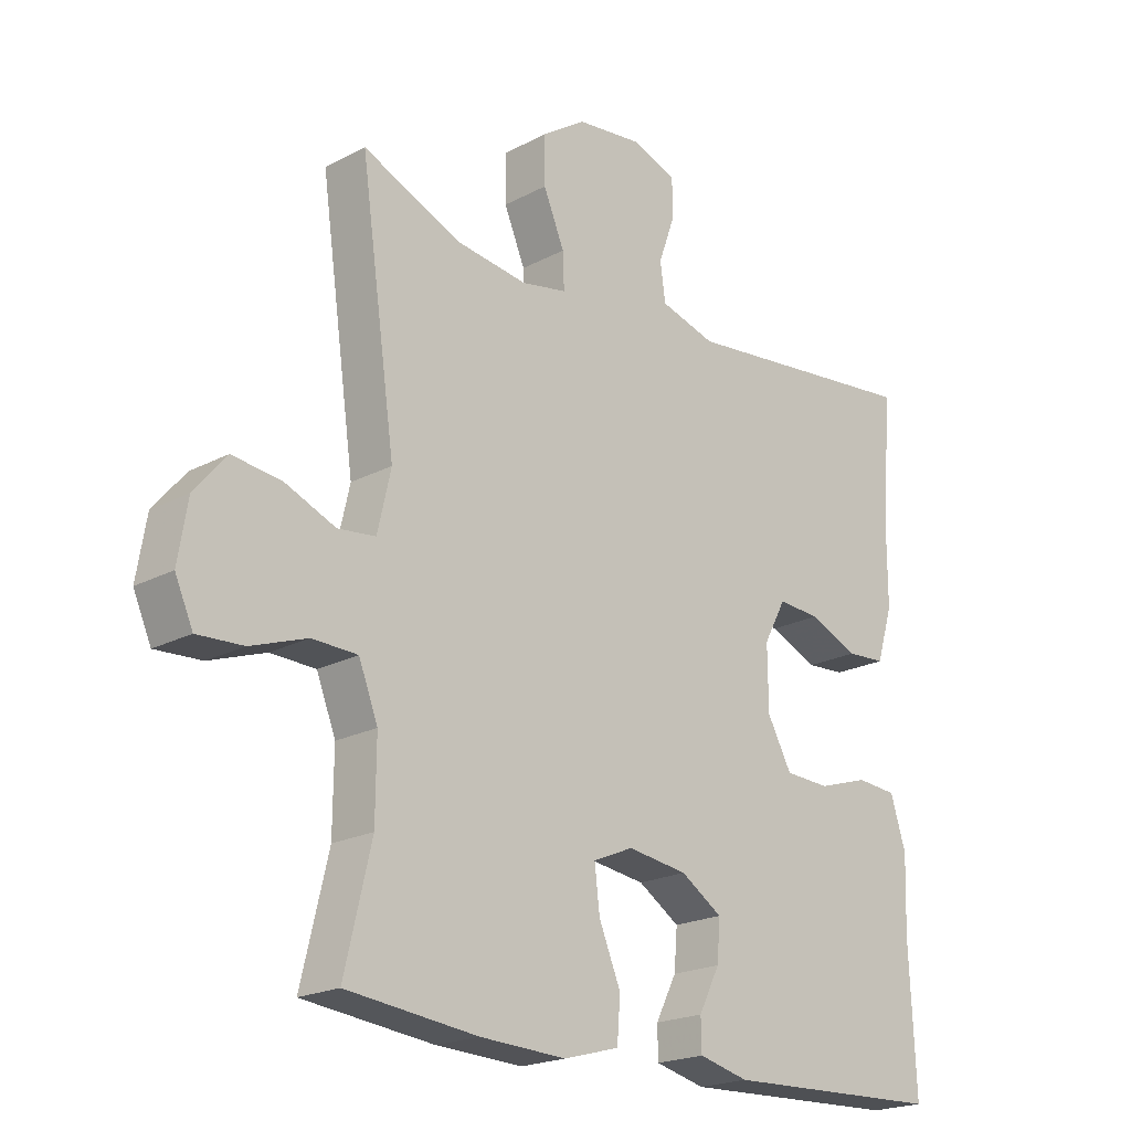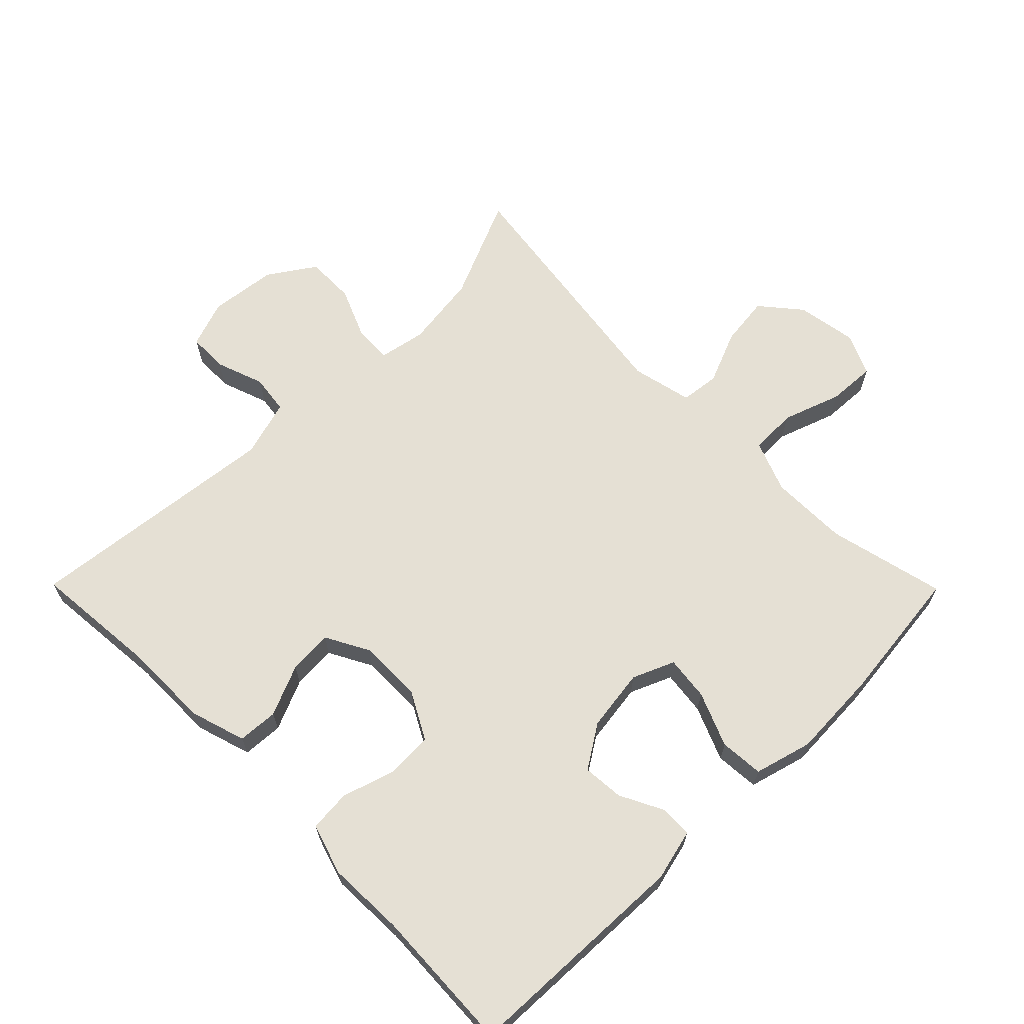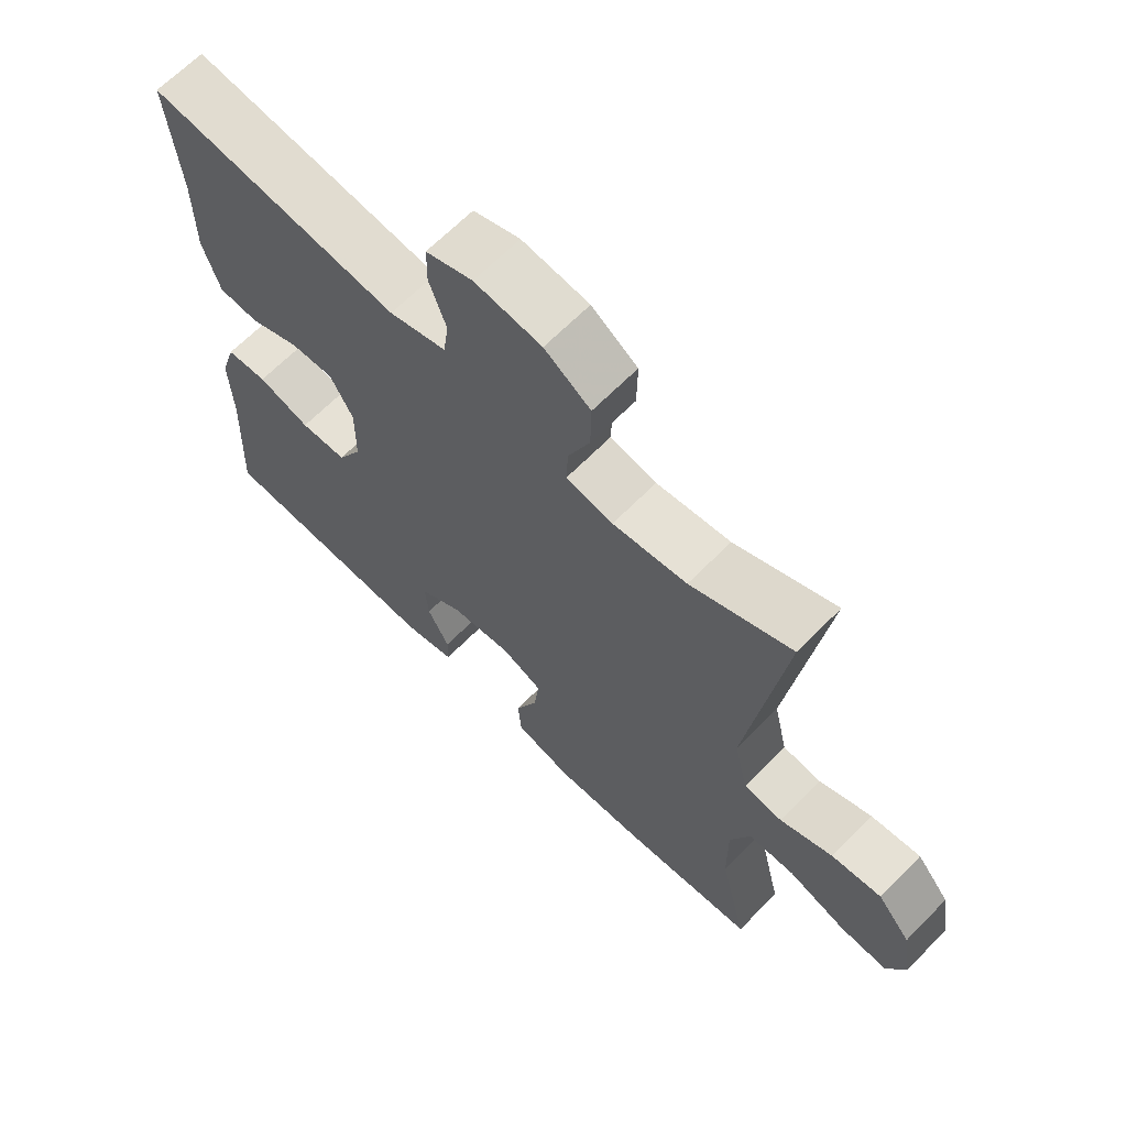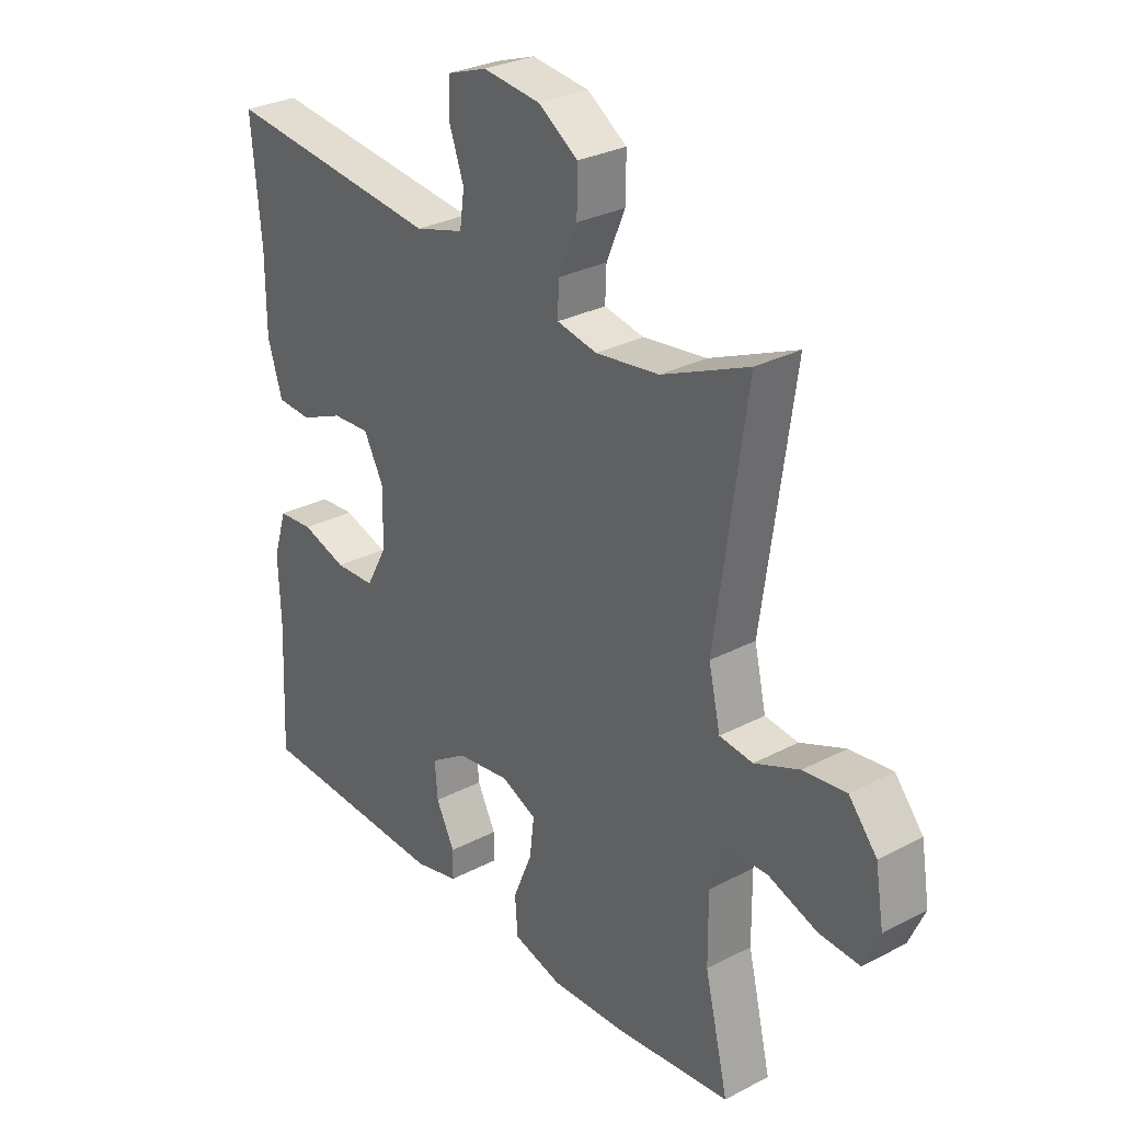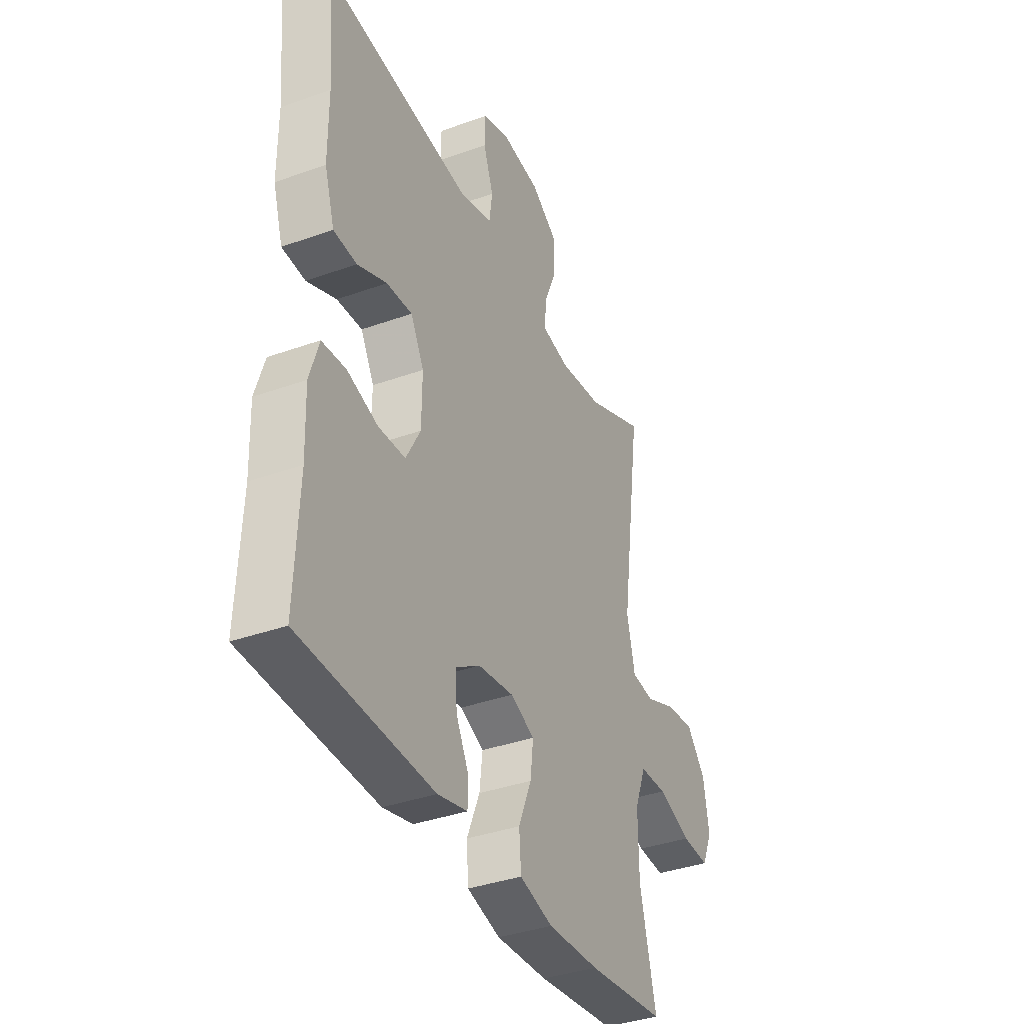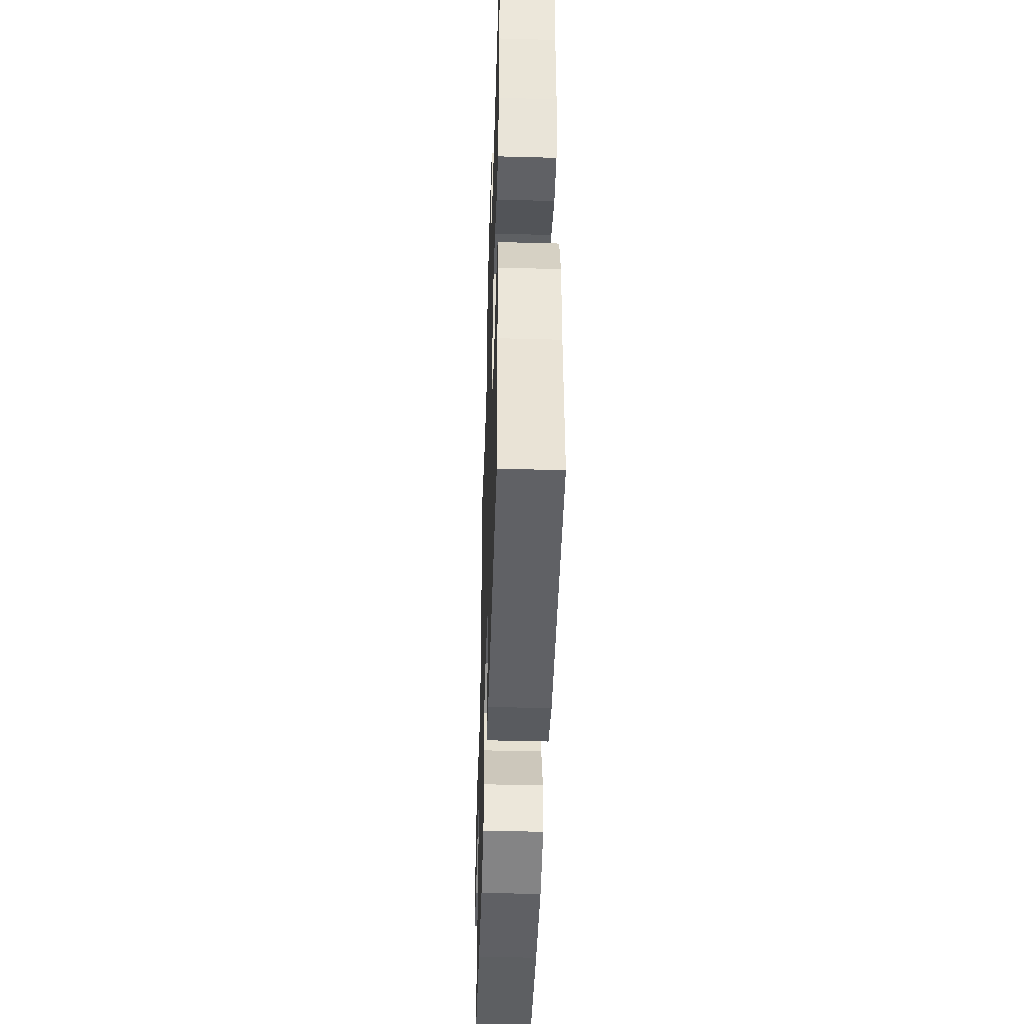
<metadata>
{"format":"obj","ext":"obj","renderer":"f3d","projection":"perspective","resolution":1024,"background":"white","views":[{"elev":-20.6,"azim":-46.1,"up":"+Z"},{"elev":65.7,"azim":135.3,"up":"+Y"},{"elev":65.7,"azim":-135.5,"up":"+Z"},{"elev":29.3,"azim":-127.8,"up":"+Z"},{"elev":-37.1,"azim":114.8,"up":"+Z"},{"elev":-46.1,"azim":88.2,"up":"+Z"}]}
</metadata>
<code>
v 0.5 0.07 -0.5
v 0.153 0.07 -0.513
v 0.075 0.07 -0.494
v 0.074 0.07 -0.445
v 0.107 0.07 -0.38
v 0.112 0.07 -0.318
v 0.047 0.07 -0.276
v -0.047 0.07 -0.263
v -0.11 0.07 -0.29
v -0.102 0.07 -0.357
v -0.068 0.07 -0.439
v -0.073 0.07 -0.505
v -0.16 0.07 -0.529
v -0.295 0.07 -0.523
v -0.5 0.07 -0.5
v -0.458 0.07 -0.323
v -0.457 0.07 -0.205
v -0.487 0.07 -0.128
v -0.558 0.07 -0.126
v -0.646 0.07 -0.157
v -0.718 0.07 -0.161
v -0.746 0.07 -0.098
v -0.731 0.07 -0.007
v -0.681 0.07 0.053
v -0.605 0.07 0.044
v -0.525 0.07 0.011
v -0.466 0.07 0.018
v -0.445 0.07 0.11
v -0.5 0.07 0.5
v -0.346 0.07 0.433
v -0.233 0.07 0.418
v -0.162 0.07 0.432
v -0.164 0.07 0.488
v -0.197 0.07 0.566
v -0.198 0.07 0.64
v -0.128 0.07 0.687
v -0.026 0.07 0.699
v 0.045 0.07 0.674
v 0.046 0.07 0.614
v 0.02 0.07 0.541
v 0.028 0.07 0.482
v 0.115 0.07 0.457
v 0.5 0.07 0.5
v 0.483 0.07 0.307
v 0.483 0.07 0.178
v 0.457 0.07 0.094
v 0.396 0.07 0.09
v 0.319 0.07 0.123
v 0.252 0.07 0.127
v 0.217 0.07 0.062
v 0.218 0.07 -0.036
v 0.256 0.07 -0.106
v 0.327 0.07 -0.109
v 0.407 0.07 -0.084
v 0.47 0.07 -0.089
v 0.494 0.07 -0.166
v 0.49 0.07 -0.283
v 0.5 0 -0.5
v 0.153 0 -0.513
v 0.075 0 -0.494
v 0.074 0 -0.445
v 0.107 0 -0.38
v 0.112 0 -0.318
v 0.047 0 -0.276
v -0.047 0 -0.263
v -0.11 0 -0.29
v -0.102 0 -0.357
v -0.068 0 -0.439
v -0.073 0 -0.505
v -0.16 0 -0.529
v -0.295 0 -0.523
v -0.5 0 -0.5
v -0.458 0 -0.323
v -0.457 0 -0.205
v -0.487 0 -0.128
v -0.558 0 -0.126
v -0.646 0 -0.157
v -0.718 0 -0.161
v -0.746 0 -0.098
v -0.731 0 -0.007
v -0.681 0 0.053
v -0.605 0 0.044
v -0.525 0 0.011
v -0.466 0 0.018
v -0.445 0 0.11
v -0.5 0 0.5
v -0.346 0 0.433
v -0.233 0 0.418
v -0.162 0 0.432
v -0.164 0 0.488
v -0.197 0 0.566
v -0.198 0 0.64
v -0.128 0 0.687
v -0.026 0 0.699
v 0.045 0 0.674
v 0.046 0 0.614
v 0.02 0 0.541
v 0.028 0 0.482
v 0.115 0 0.457
v 0.5 0 0.5
v 0.483 0 0.307
v 0.483 0 0.178
v 0.457 0 0.094
v 0.396 0 0.09
v 0.319 0 0.123
v 0.252 0 0.127
v 0.217 0 0.062
v 0.218 0 -0.036
v 0.256 0 -0.106
v 0.327 0 -0.109
v 0.407 0 -0.084
v 0.47 0 -0.089
v 0.494 0 -0.166
v 0.49 0 -0.283
f 55 56 57
f 54 55 57
f 53 54 57
f 3 4 5
f 2 3 5
f 1 2 5
f 57 1 5
f 53 57 5
f 52 53 5
f 51 52 5 6
f 50 51 6 7
f 46 47 48
f 45 46 48
f 44 45 48
f 44 48 49
f 43 44 49
f 42 43 49
f 41 42 49 50
f 38 39 40
f 37 38 40
f 36 37 40
f 35 36 40
f 34 35 40
f 33 34 40
f 32 33 40 41
f 28 29 30
f 27 28 30 31
f 24 25 26
f 23 24 26
f 22 23 26
f 21 22 26
f 20 21 26
f 19 20 26
f 18 19 26 27
f 27 31 32
f 18 27 32
f 17 18 32
f 14 15 16
f 13 14 16
f 12 13 16
f 11 12 16
f 10 11 16
f 9 10 16 17
f 50 7 8
f 41 50 8
f 32 41 8
f 17 32 8
f 8 9 17
f 114 113 112
f 114 112 111
f 114 111 110
f 62 61 60
f 62 60 59
f 62 59 58
f 62 58 114
f 62 114 110
f 62 110 109
f 63 62 109 108
f 64 63 108 107
f 105 104 103
f 105 103 102
f 105 102 101
f 106 105 101
f 106 101 100
f 106 100 99
f 107 106 99 98
f 97 96 95
f 97 95 94
f 97 94 93
f 97 93 92
f 97 92 91
f 97 91 90
f 98 97 90 89
f 87 86 85
f 88 87 85 84
f 83 82 81
f 83 81 80
f 83 80 79
f 83 79 78
f 83 78 77
f 83 77 76
f 84 83 76 75
f 89 88 84
f 89 84 75
f 89 75 74
f 73 72 71
f 73 71 70
f 73 70 69
f 73 69 68
f 73 68 67
f 74 73 67 66
f 65 64 107
f 65 107 98
f 65 98 89
f 65 89 74
f 74 66 65
f 1 58 59 2
f 2 59 60 3
f 3 60 61 4
f 4 61 62 5
f 5 62 63 6
f 6 63 64 7
f 7 64 65 8
f 8 65 66 9
f 9 66 67 10
f 10 67 68 11
f 11 68 69 12
f 12 69 70 13
f 13 70 71 14
f 14 71 72 15
f 15 72 73 16
f 16 73 74 17
f 17 74 75 18
f 18 75 76 19
f 19 76 77 20
f 20 77 78 21
f 21 78 79 22
f 22 79 80 23
f 23 80 81 24
f 24 81 82 25
f 25 82 83 26
f 26 83 84 27
f 27 84 85 28
f 28 85 86 29
f 29 86 87 30
f 30 87 88 31
f 31 88 89 32
f 32 89 90 33
f 33 90 91 34
f 34 91 92 35
f 35 92 93 36
f 36 93 94 37
f 37 94 95 38
f 38 95 96 39
f 39 96 97 40
f 40 97 98 41
f 41 98 99 42
f 42 99 100 43
f 43 100 101 44
f 44 101 102 45
f 45 102 103 46
f 46 103 104 47
f 47 104 105 48
f 48 105 106 49
f 49 106 107 50
f 50 107 108 51
f 51 108 109 52
f 52 109 110 53
f 53 110 111 54
f 54 111 112 55
f 55 112 113 56
f 56 113 114 57
f 57 114 58 1

</code>
